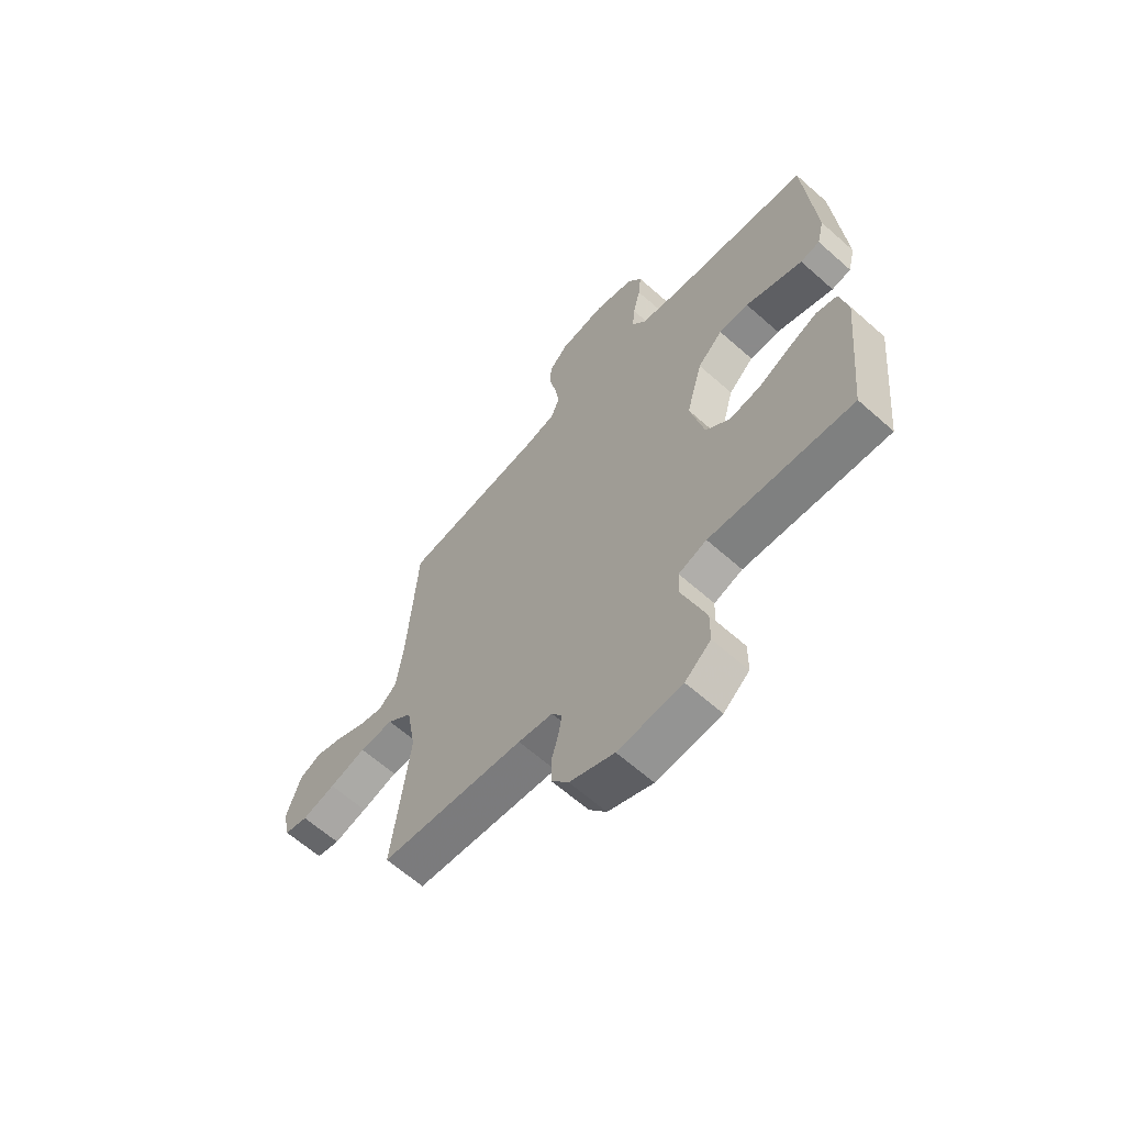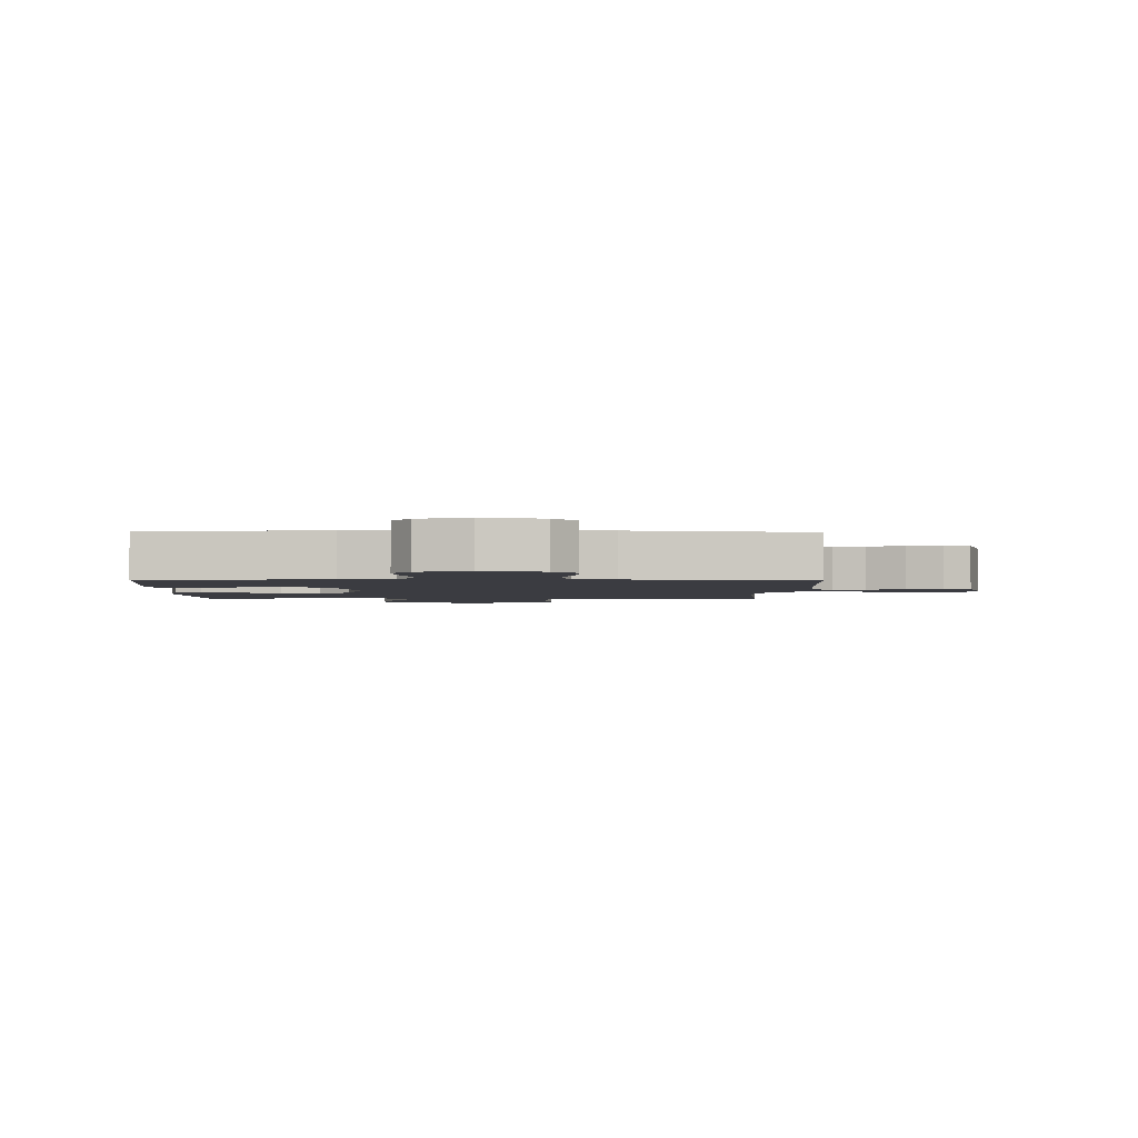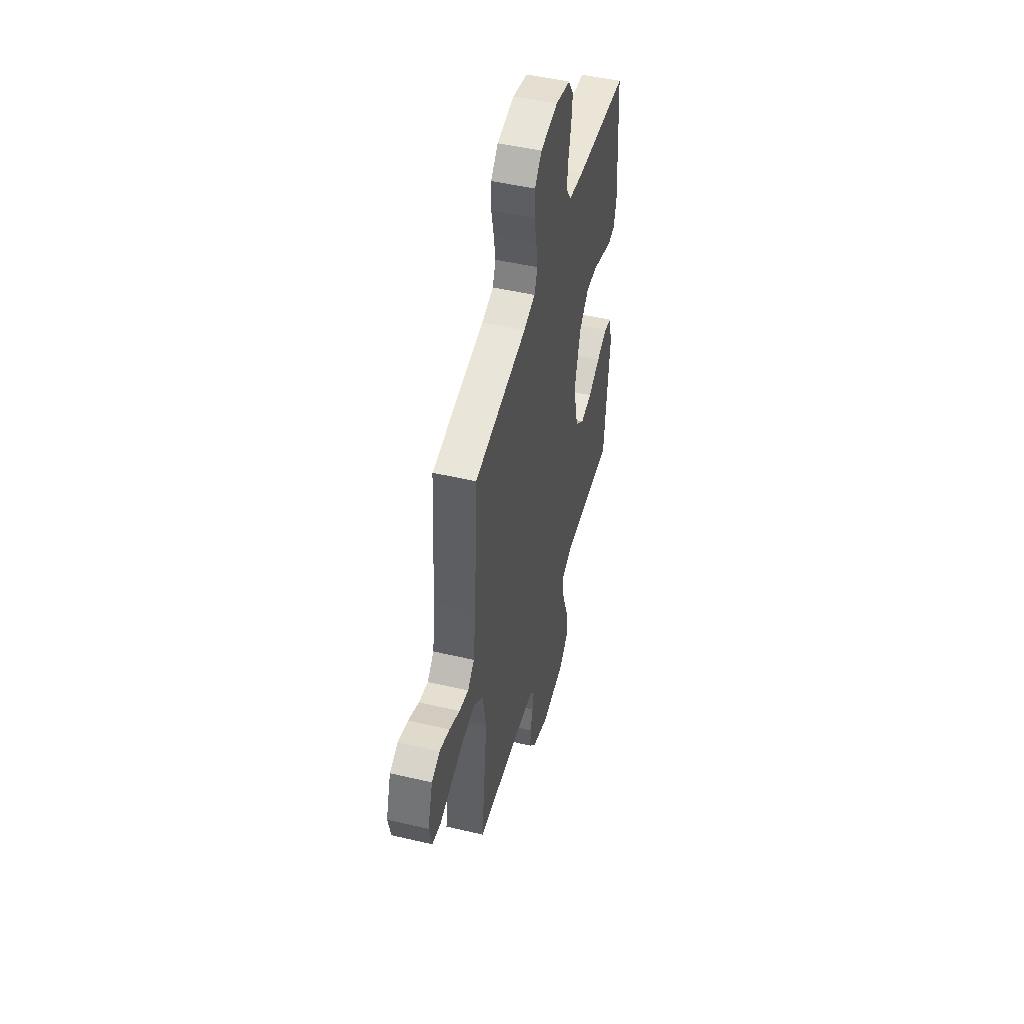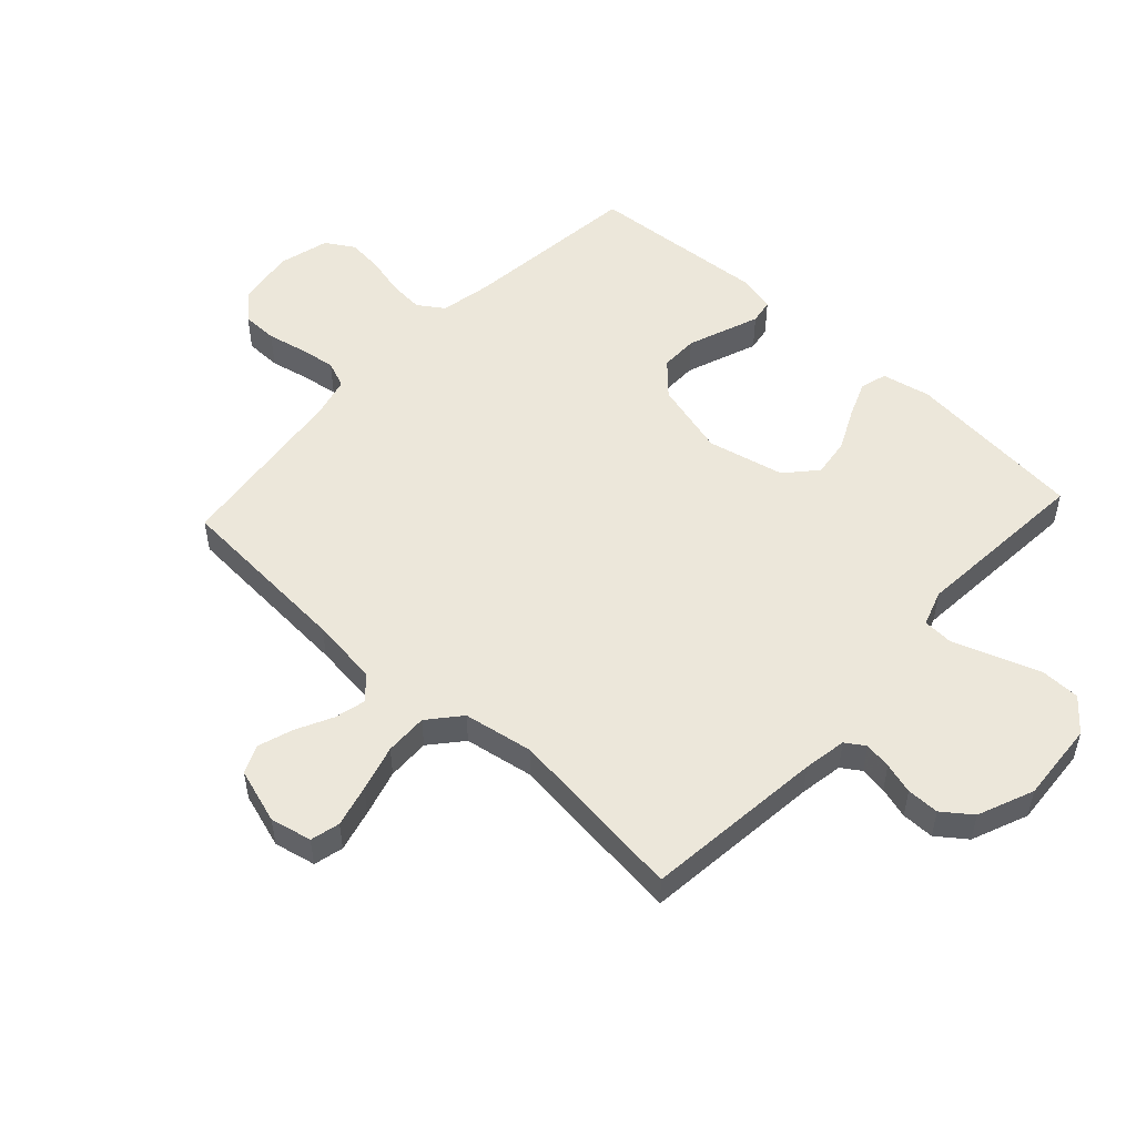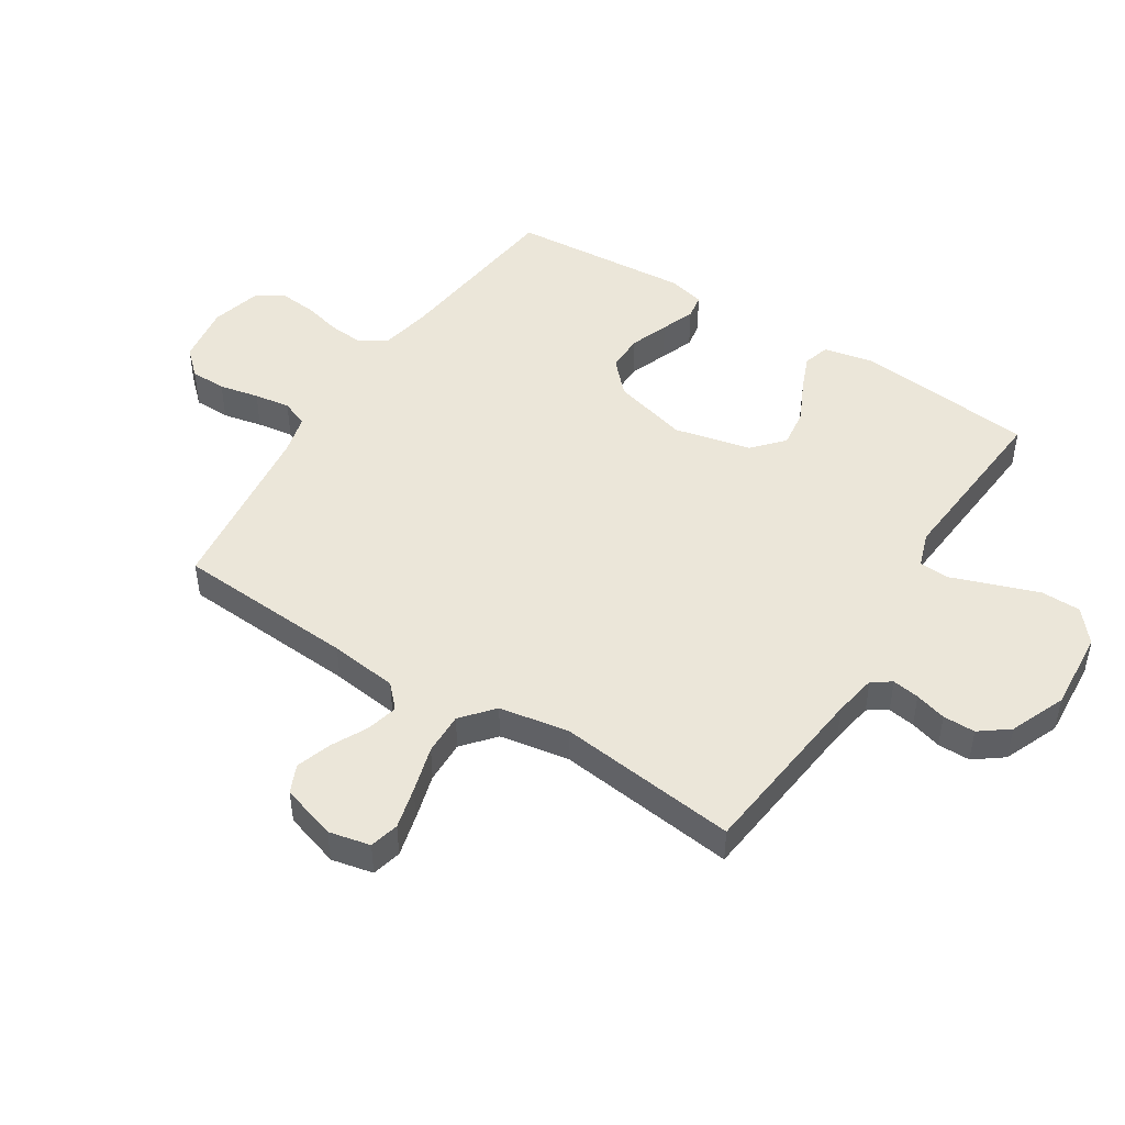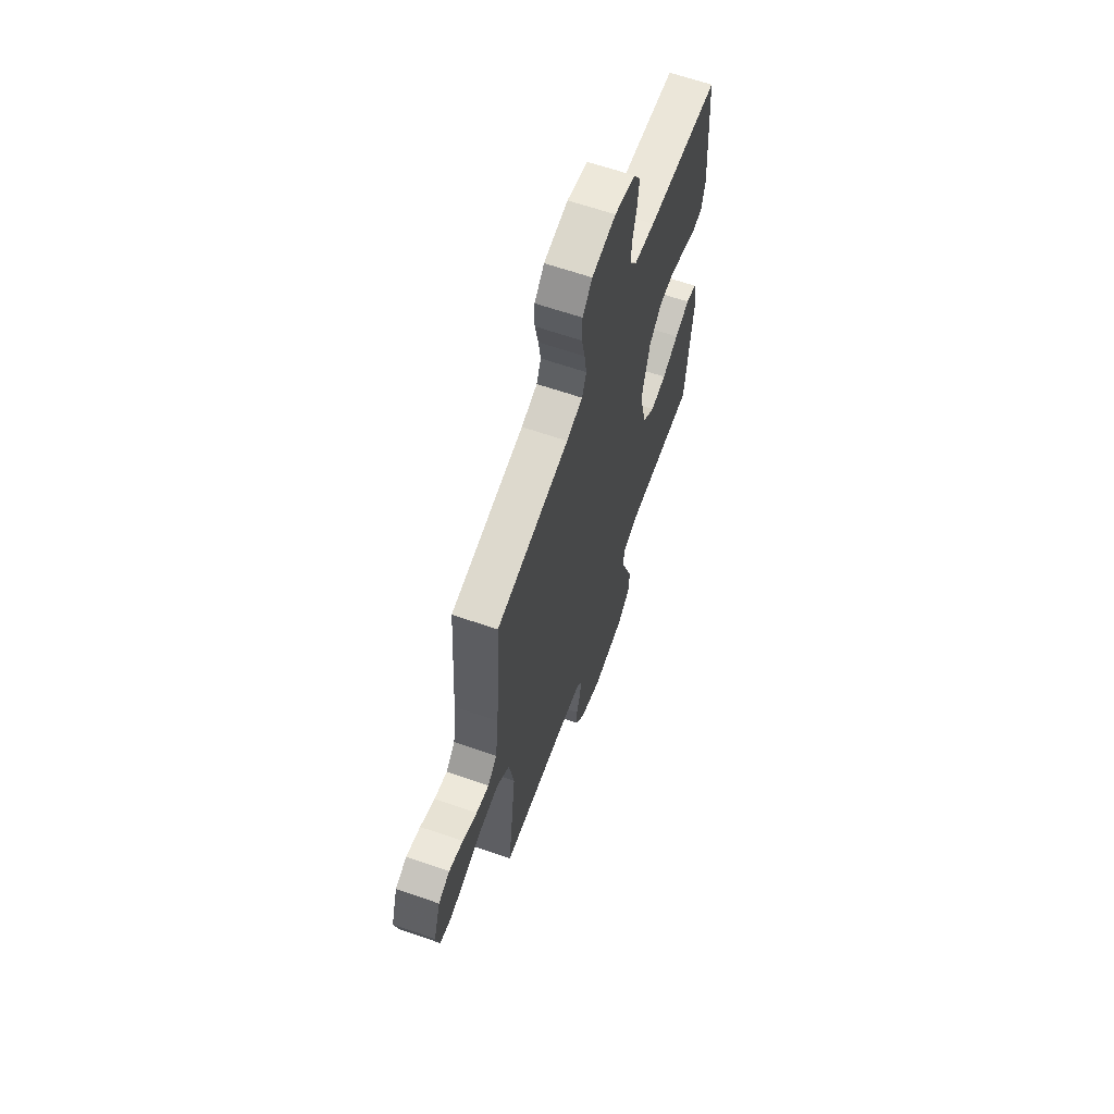
<metadata>
{"format":"obj","ext":"obj","renderer":"f3d","projection":"perspective","resolution":1024,"background":"white","views":[{"elev":-63.6,"azim":-131.8,"up":"+Z"},{"elev":-2.2,"azim":-1.5,"up":"+Y"},{"elev":49.4,"azim":104.5,"up":"+Z"},{"elev":52.1,"azim":132.7,"up":"+Y"},{"elev":47.3,"azim":122.5,"up":"+Y"},{"elev":64.3,"azim":109.2,"up":"+Z"}]}
</metadata>
<code>
v 0.5 0.07 -0.5
v 0.2 0.07 -0.532
v 0.128 0.07 -0.544
v 0.107 0.07 -0.576
v 0.114 0.07 -0.621
v 0.129 0.07 -0.673
v 0.129 0.07 -0.727
v 0.093 0.07 -0.775
v 0 0.07 -0.813
v -0.134 0.07 -0.803
v -0.188 0.07 -0.758
v -0.189 0.07 -0.692
v -0.163 0.07 -0.618
v -0.138 0.07 -0.548
v -0.141 0.07 -0.497
v -0.2 0.07 -0.477
v -0.5 0.07 -0.5
v -0.53 0.07 -0.2
v -0.513 0.07 -0.119
v -0.469 0.07 -0.106
v -0.408 0.07 -0.131
v -0.34 0.07 -0.164
v -0.275 0.07 -0.173
v -0.224 0.07 -0.128
v -0.195 0.07 0
v -0.229 0.07 0.126
v -0.282 0.07 0.176
v -0.345 0.07 0.176
v -0.41 0.07 0.152
v -0.466 0.07 0.131
v -0.507 0.07 0.138
v -0.522 0.07 0.2
v -0.5 0.07 0.5
v -0.2 0.07 0.533
v -0.115 0.07 0.549
v -0.086 0.07 0.592
v -0.091 0.07 0.65
v -0.107 0.07 0.715
v -0.113 0.07 0.775
v -0.084 0.07 0.822
v 0 0.07 0.844
v 0.098 0.07 0.829
v 0.138 0.07 0.786
v 0.139 0.07 0.726
v 0.125 0.07 0.66
v 0.116 0.07 0.6
v 0.134 0.07 0.555
v 0.2 0.07 0.538
v 0.5 0.07 0.5
v 0.52 0.07 0.2
v 0.534 0.07 0.087
v 0.572 0.07 0.051
v 0.625 0.07 0.064
v 0.685 0.07 0.094
v 0.743 0.07 0.113
v 0.79 0.07 0.092
v 0.819 0.07 0
v 0.804 0.07 -0.069
v 0.755 0.07 -0.081
v 0.685 0.07 -0.063
v 0.608 0.07 -0.041
v 0.537 0.07 -0.039
v 0.484 0.07 -0.084
v 0.464 0.07 -0.2
v 0.5 0 -0.5
v 0.2 0 -0.532
v 0.128 0 -0.544
v 0.107 0 -0.576
v 0.114 0 -0.621
v 0.129 0 -0.673
v 0.129 0 -0.727
v 0.093 0 -0.775
v 0 0 -0.813
v -0.134 0 -0.803
v -0.188 0 -0.758
v -0.189 0 -0.692
v -0.163 0 -0.618
v -0.138 0 -0.548
v -0.141 0 -0.497
v -0.2 0 -0.477
v -0.5 0 -0.5
v -0.53 0 -0.2
v -0.513 0 -0.119
v -0.469 0 -0.106
v -0.408 0 -0.131
v -0.34 0 -0.164
v -0.275 0 -0.173
v -0.224 0 -0.128
v -0.195 0 0
v -0.229 0 0.126
v -0.282 0 0.176
v -0.345 0 0.176
v -0.41 0 0.152
v -0.466 0 0.131
v -0.507 0 0.138
v -0.522 0 0.2
v -0.5 0 0.5
v -0.2 0 0.533
v -0.115 0 0.549
v -0.086 0 0.592
v -0.091 0 0.65
v -0.107 0 0.715
v -0.113 0 0.775
v -0.084 0 0.822
v 0 0 0.844
v 0.098 0 0.829
v 0.138 0 0.786
v 0.139 0 0.726
v 0.125 0 0.66
v 0.116 0 0.6
v 0.134 0 0.555
v 0.2 0 0.538
v 0.5 0 0.5
v 0.52 0 0.2
v 0.534 0 0.087
v 0.572 0 0.051
v 0.625 0 0.064
v 0.685 0 0.094
v 0.743 0 0.113
v 0.79 0 0.092
v 0.819 0 0
v 0.804 0 -0.069
v 0.755 0 -0.081
v 0.685 0 -0.063
v 0.608 0 -0.041
v 0.537 0 -0.039
v 0.484 0 -0.084
v 0.464 0 -0.2
f 59 60 61
f 58 59 61
f 57 58 61
f 56 57 61
f 55 56 61
f 54 55 61
f 53 54 61
f 52 53 61 62
f 51 52 62 63
f 48 49 50
f 50 51 63
f 48 50 63
f 47 48 63
f 43 44 45
f 42 43 45
f 41 42 45
f 40 41 45
f 39 40 45
f 38 39 45
f 37 38 45
f 36 37 45 46
f 35 36 46 47
f 32 33 34
f 31 32 34
f 30 31 34
f 29 30 34
f 34 35 47
f 29 34 47
f 28 29 47
f 20 21 22
f 19 20 22
f 18 19 22
f 17 18 22
f 16 17 22
f 15 16 22 23
f 12 13 14
f 11 12 14
f 10 11 14
f 9 10 14
f 8 9 14
f 7 8 14
f 6 7 14
f 5 6 14
f 4 5 14 15
f 15 23 24
f 4 15 24
f 3 4 24
f 64 1 2
f 3 24 25
f 2 3 25
f 64 2 25
f 63 64 25
f 47 63 25 26
f 27 28 47
f 26 27 47
f 125 124 123
f 125 123 122
f 125 122 121
f 125 121 120
f 125 120 119
f 125 119 118
f 125 118 117
f 126 125 117 116
f 127 126 116 115
f 114 113 112
f 127 115 114
f 127 114 112
f 127 112 111
f 109 108 107
f 109 107 106
f 109 106 105
f 109 105 104
f 109 104 103
f 109 103 102
f 109 102 101
f 110 109 101 100
f 111 110 100 99
f 98 97 96
f 98 96 95
f 98 95 94
f 98 94 93
f 111 99 98
f 111 98 93
f 111 93 92
f 86 85 84
f 86 84 83
f 86 83 82
f 86 82 81
f 86 81 80
f 87 86 80 79
f 78 77 76
f 78 76 75
f 78 75 74
f 78 74 73
f 78 73 72
f 78 72 71
f 78 71 70
f 78 70 69
f 79 78 69 68
f 88 87 79
f 88 79 68
f 88 68 67
f 66 65 128
f 89 88 67
f 89 67 66
f 89 66 128
f 89 128 127
f 90 89 127 111
f 111 92 91
f 111 91 90
f 1 65 66 2
f 2 66 67 3
f 3 67 68 4
f 4 68 69 5
f 5 69 70 6
f 6 70 71 7
f 7 71 72 8
f 8 72 73 9
f 9 73 74 10
f 10 74 75 11
f 11 75 76 12
f 12 76 77 13
f 13 77 78 14
f 14 78 79 15
f 15 79 80 16
f 16 80 81 17
f 17 81 82 18
f 18 82 83 19
f 19 83 84 20
f 20 84 85 21
f 21 85 86 22
f 22 86 87 23
f 23 87 88 24
f 24 88 89 25
f 25 89 90 26
f 26 90 91 27
f 27 91 92 28
f 28 92 93 29
f 29 93 94 30
f 30 94 95 31
f 31 95 96 32
f 32 96 97 33
f 33 97 98 34
f 34 98 99 35
f 35 99 100 36
f 36 100 101 37
f 37 101 102 38
f 38 102 103 39
f 39 103 104 40
f 40 104 105 41
f 41 105 106 42
f 42 106 107 43
f 43 107 108 44
f 44 108 109 45
f 45 109 110 46
f 46 110 111 47
f 47 111 112 48
f 48 112 113 49
f 49 113 114 50
f 50 114 115 51
f 51 115 116 52
f 52 116 117 53
f 53 117 118 54
f 54 118 119 55
f 55 119 120 56
f 56 120 121 57
f 57 121 122 58
f 58 122 123 59
f 59 123 124 60
f 60 124 125 61
f 61 125 126 62
f 62 126 127 63
f 63 127 128 64
f 64 128 65 1

</code>
